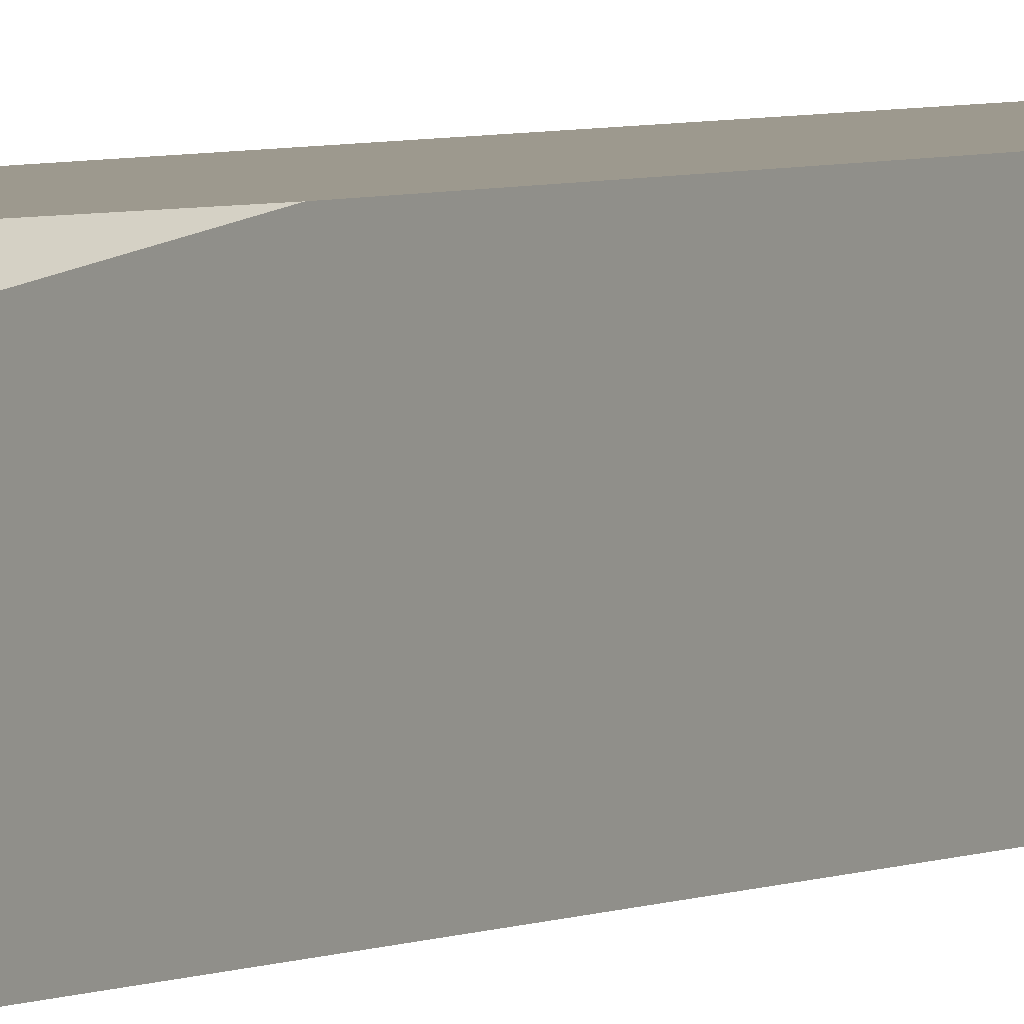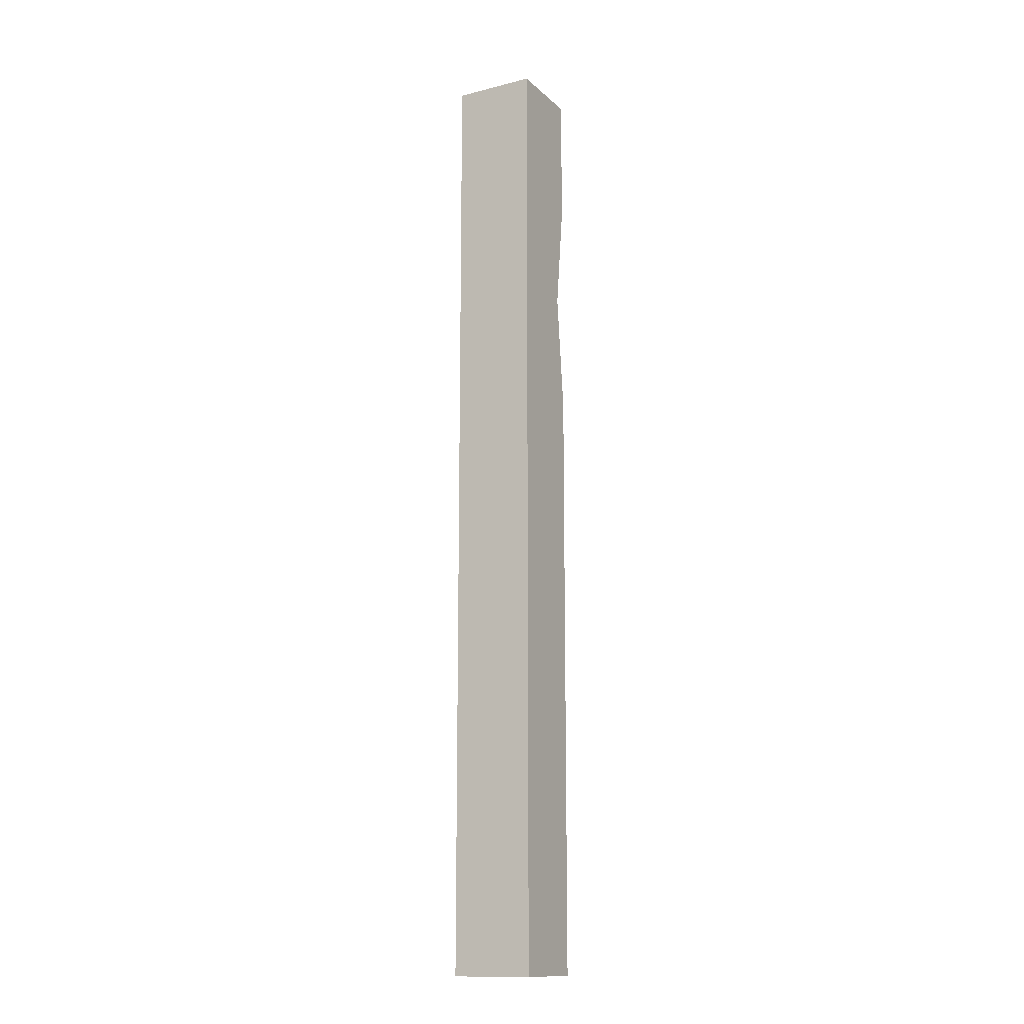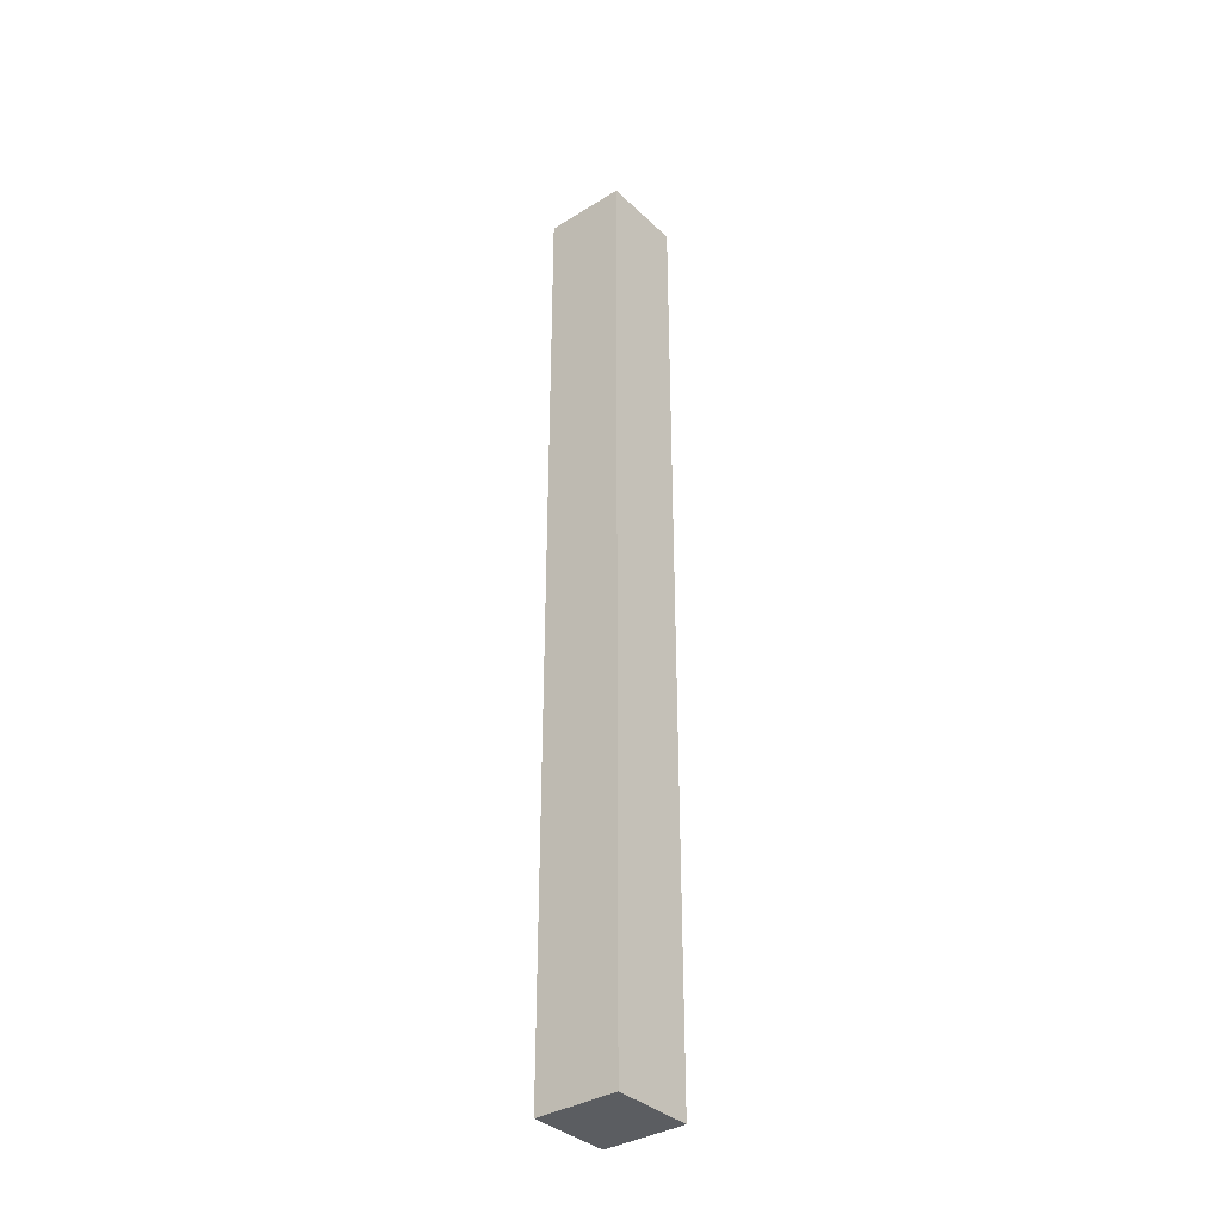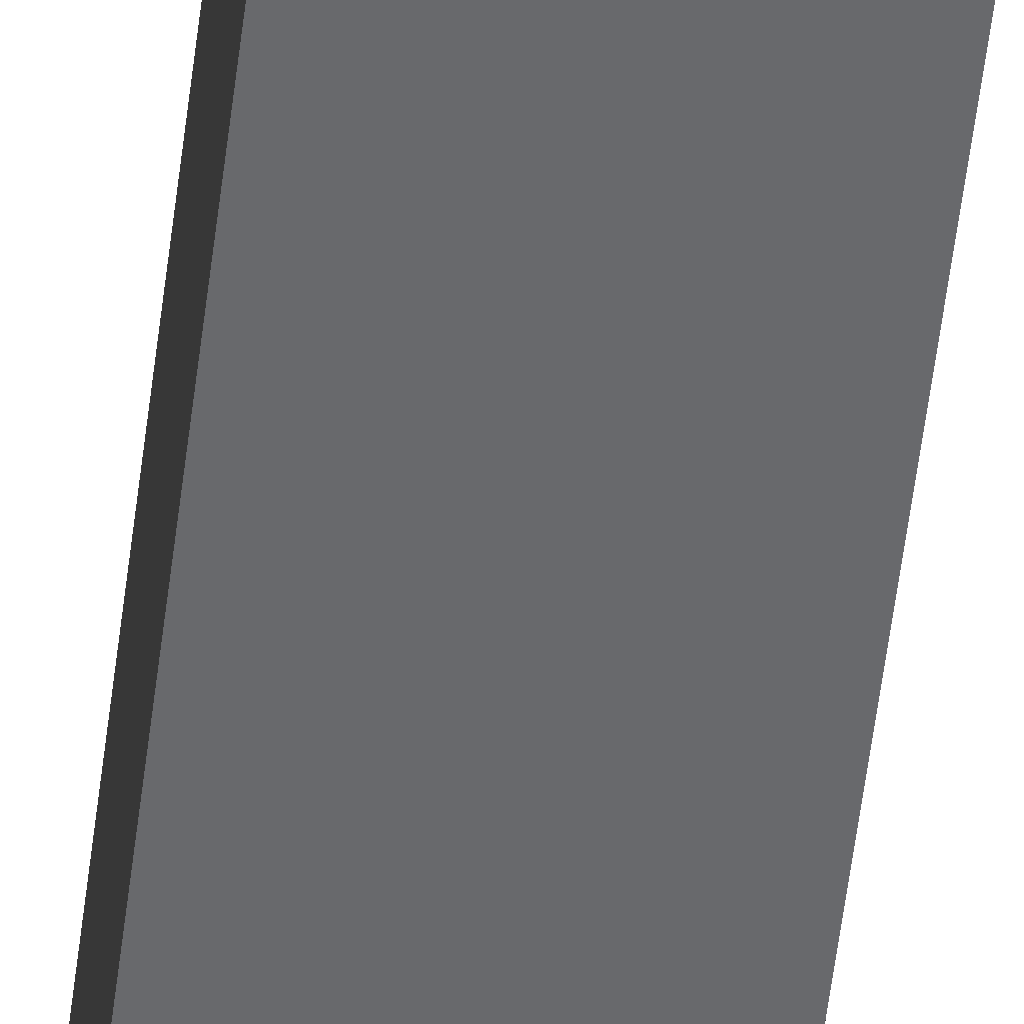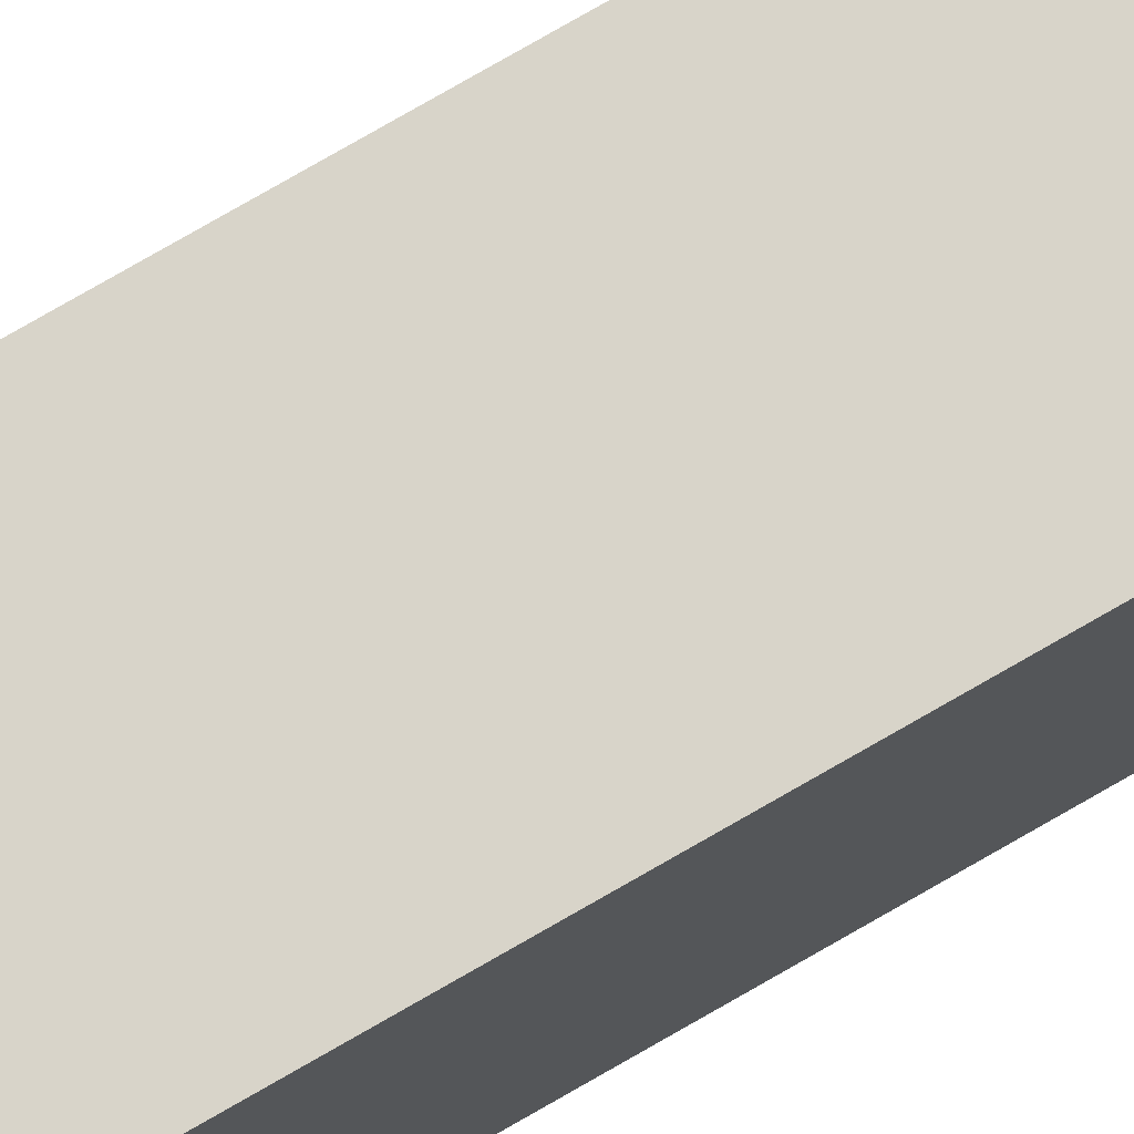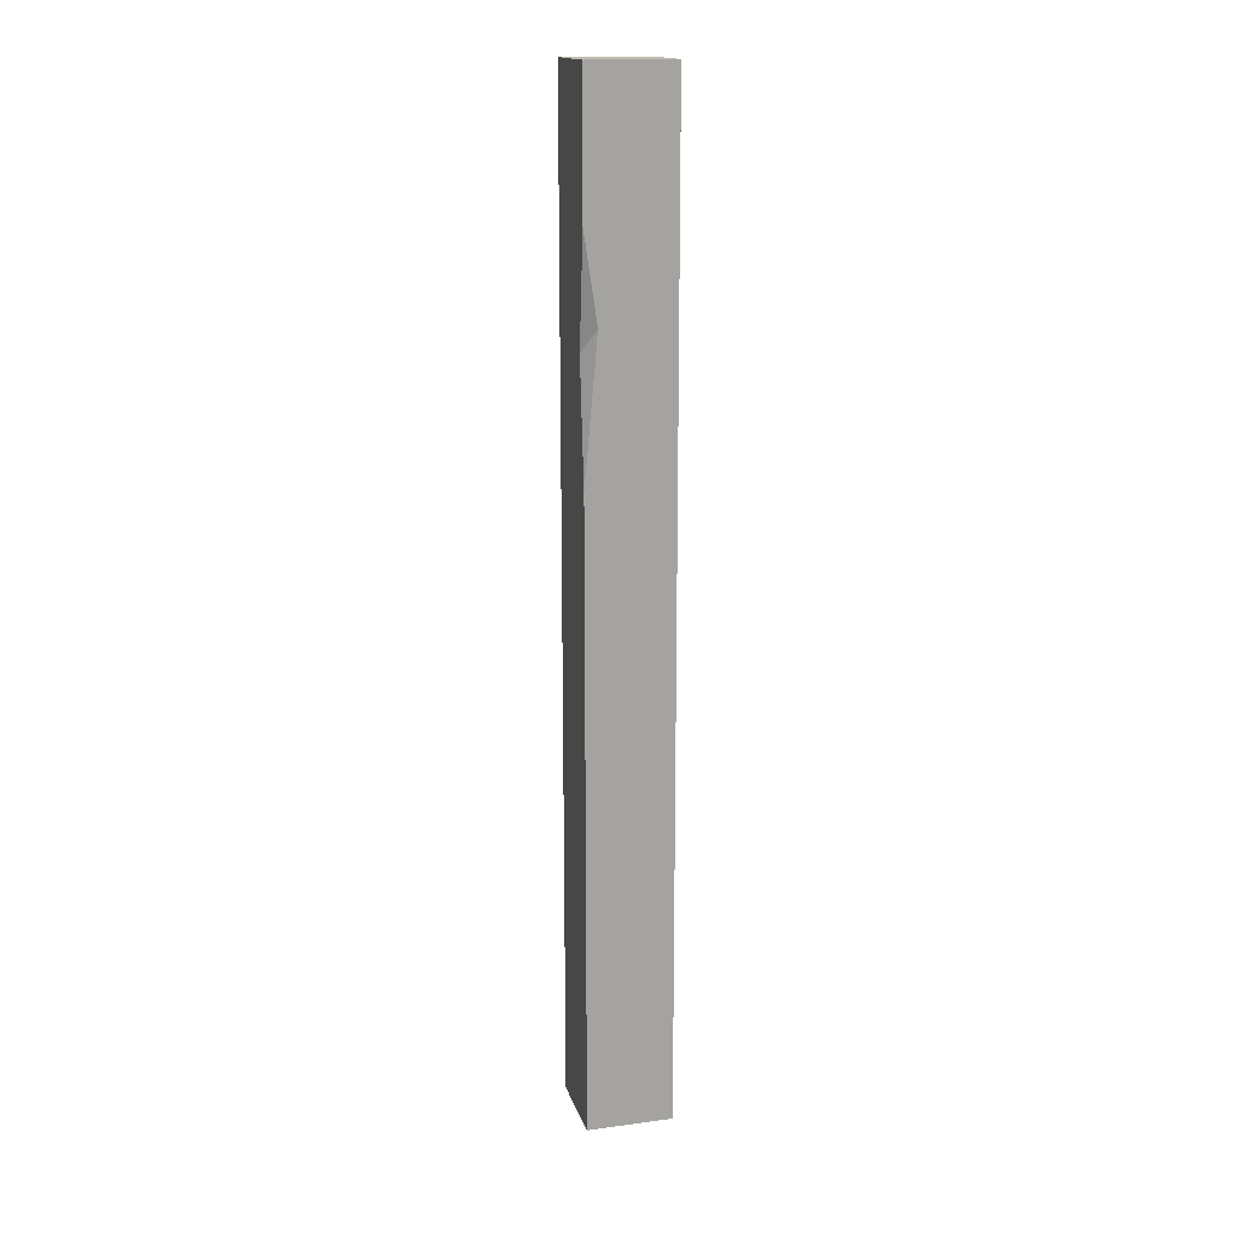
<metadata>
{"format":"obj","ext":"obj","renderer":"f3d","projection":"perspective","resolution":1024,"background":"white","views":[{"elev":3.3,"azim":-151.9,"up":"+Z"},{"elev":-14.1,"azim":-151.1,"up":"+Y"},{"elev":-35.7,"azim":129.3,"up":"+Y"},{"elev":-52.8,"azim":-6.7,"up":"+Z"},{"elev":75.6,"azim":-120.1,"up":"+Z"},{"elev":16.5,"azim":-15.1,"up":"+Y"}]}
</metadata>
<code>
v 0 290 0
v 0 0 0
v -25 290 0
v -25 0 0
v -25 290 25
v -25 0 25
v 0 290 25
v 0 0 25
v 0 219.7 0
v -25 210.3 0
v 0 230.3 25
v -25 250.3 25
v -25 182.8 25
v -25 218.2 21.21
v -21.17 224.7 25
f 1 9 10 3
f 14 15 12
f 7 11 9 1
f 2 8 6 4
f 7 1 3 5
f 10 9 2 4
f 9 11 8 2
f 13 14 10 4 6
f 11 15 13 6 8
f 5 12 15 11 7
f 3 10 14 12 5
f 14 13 15

</code>
